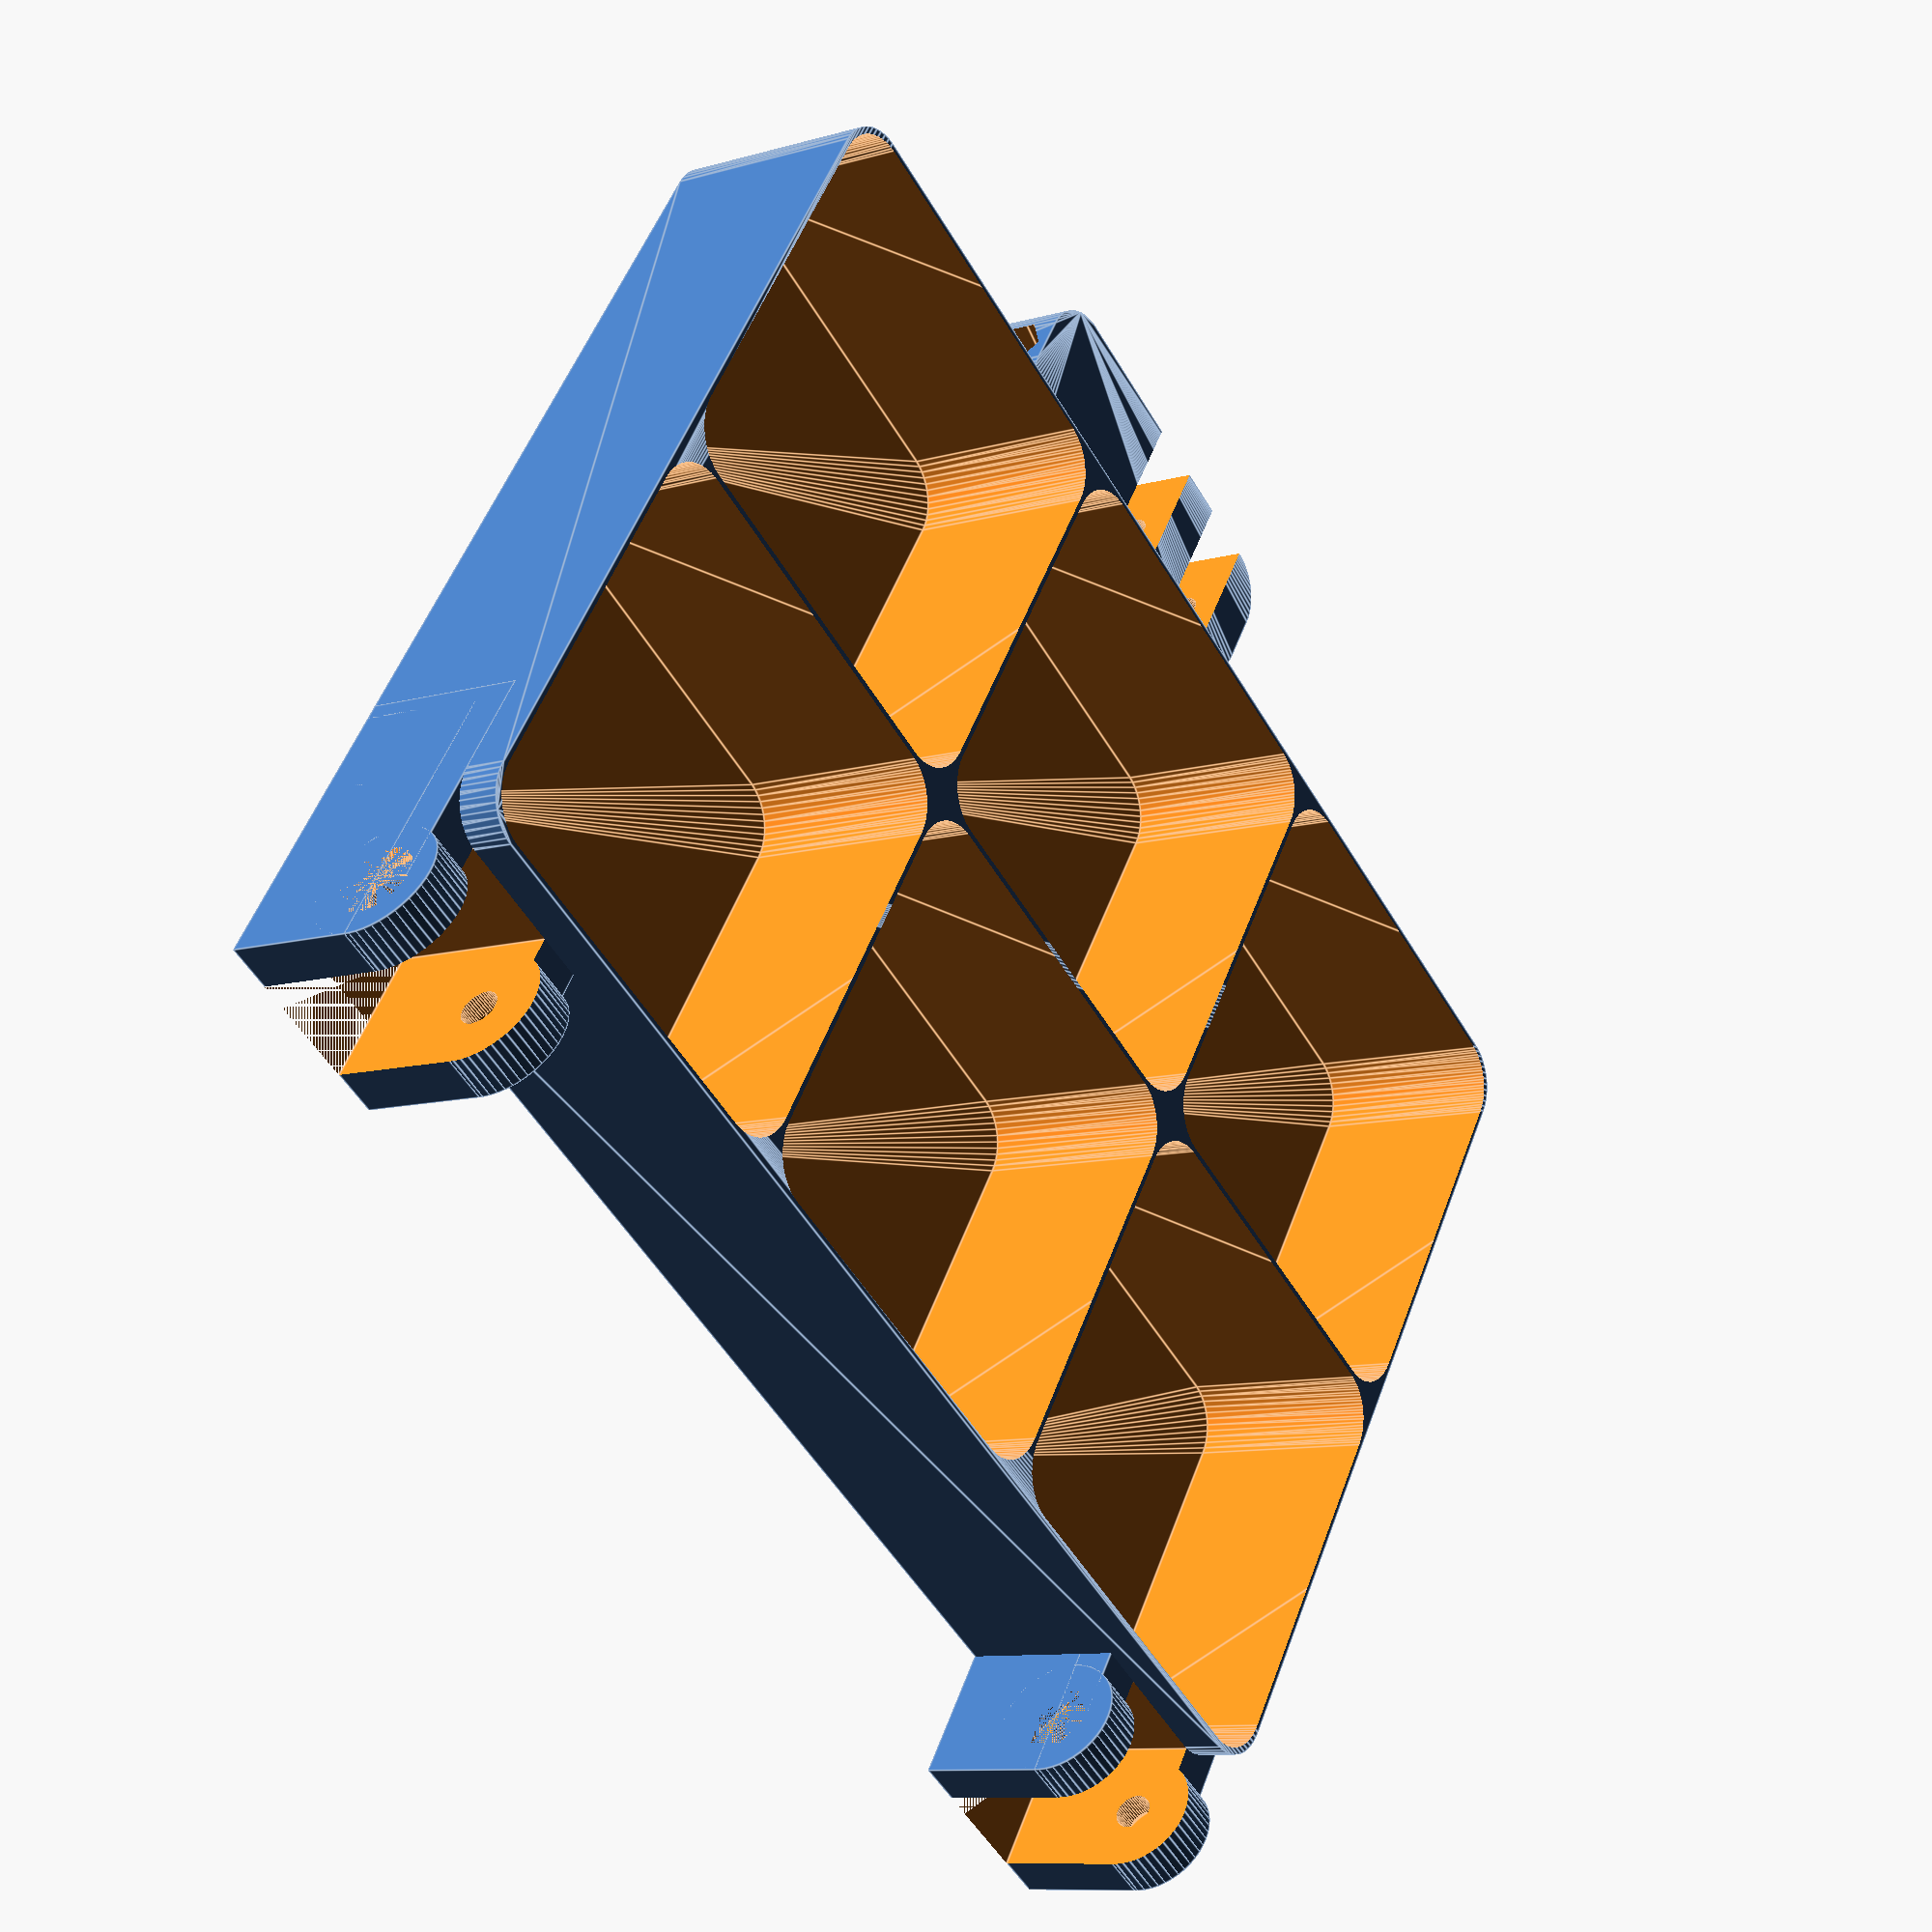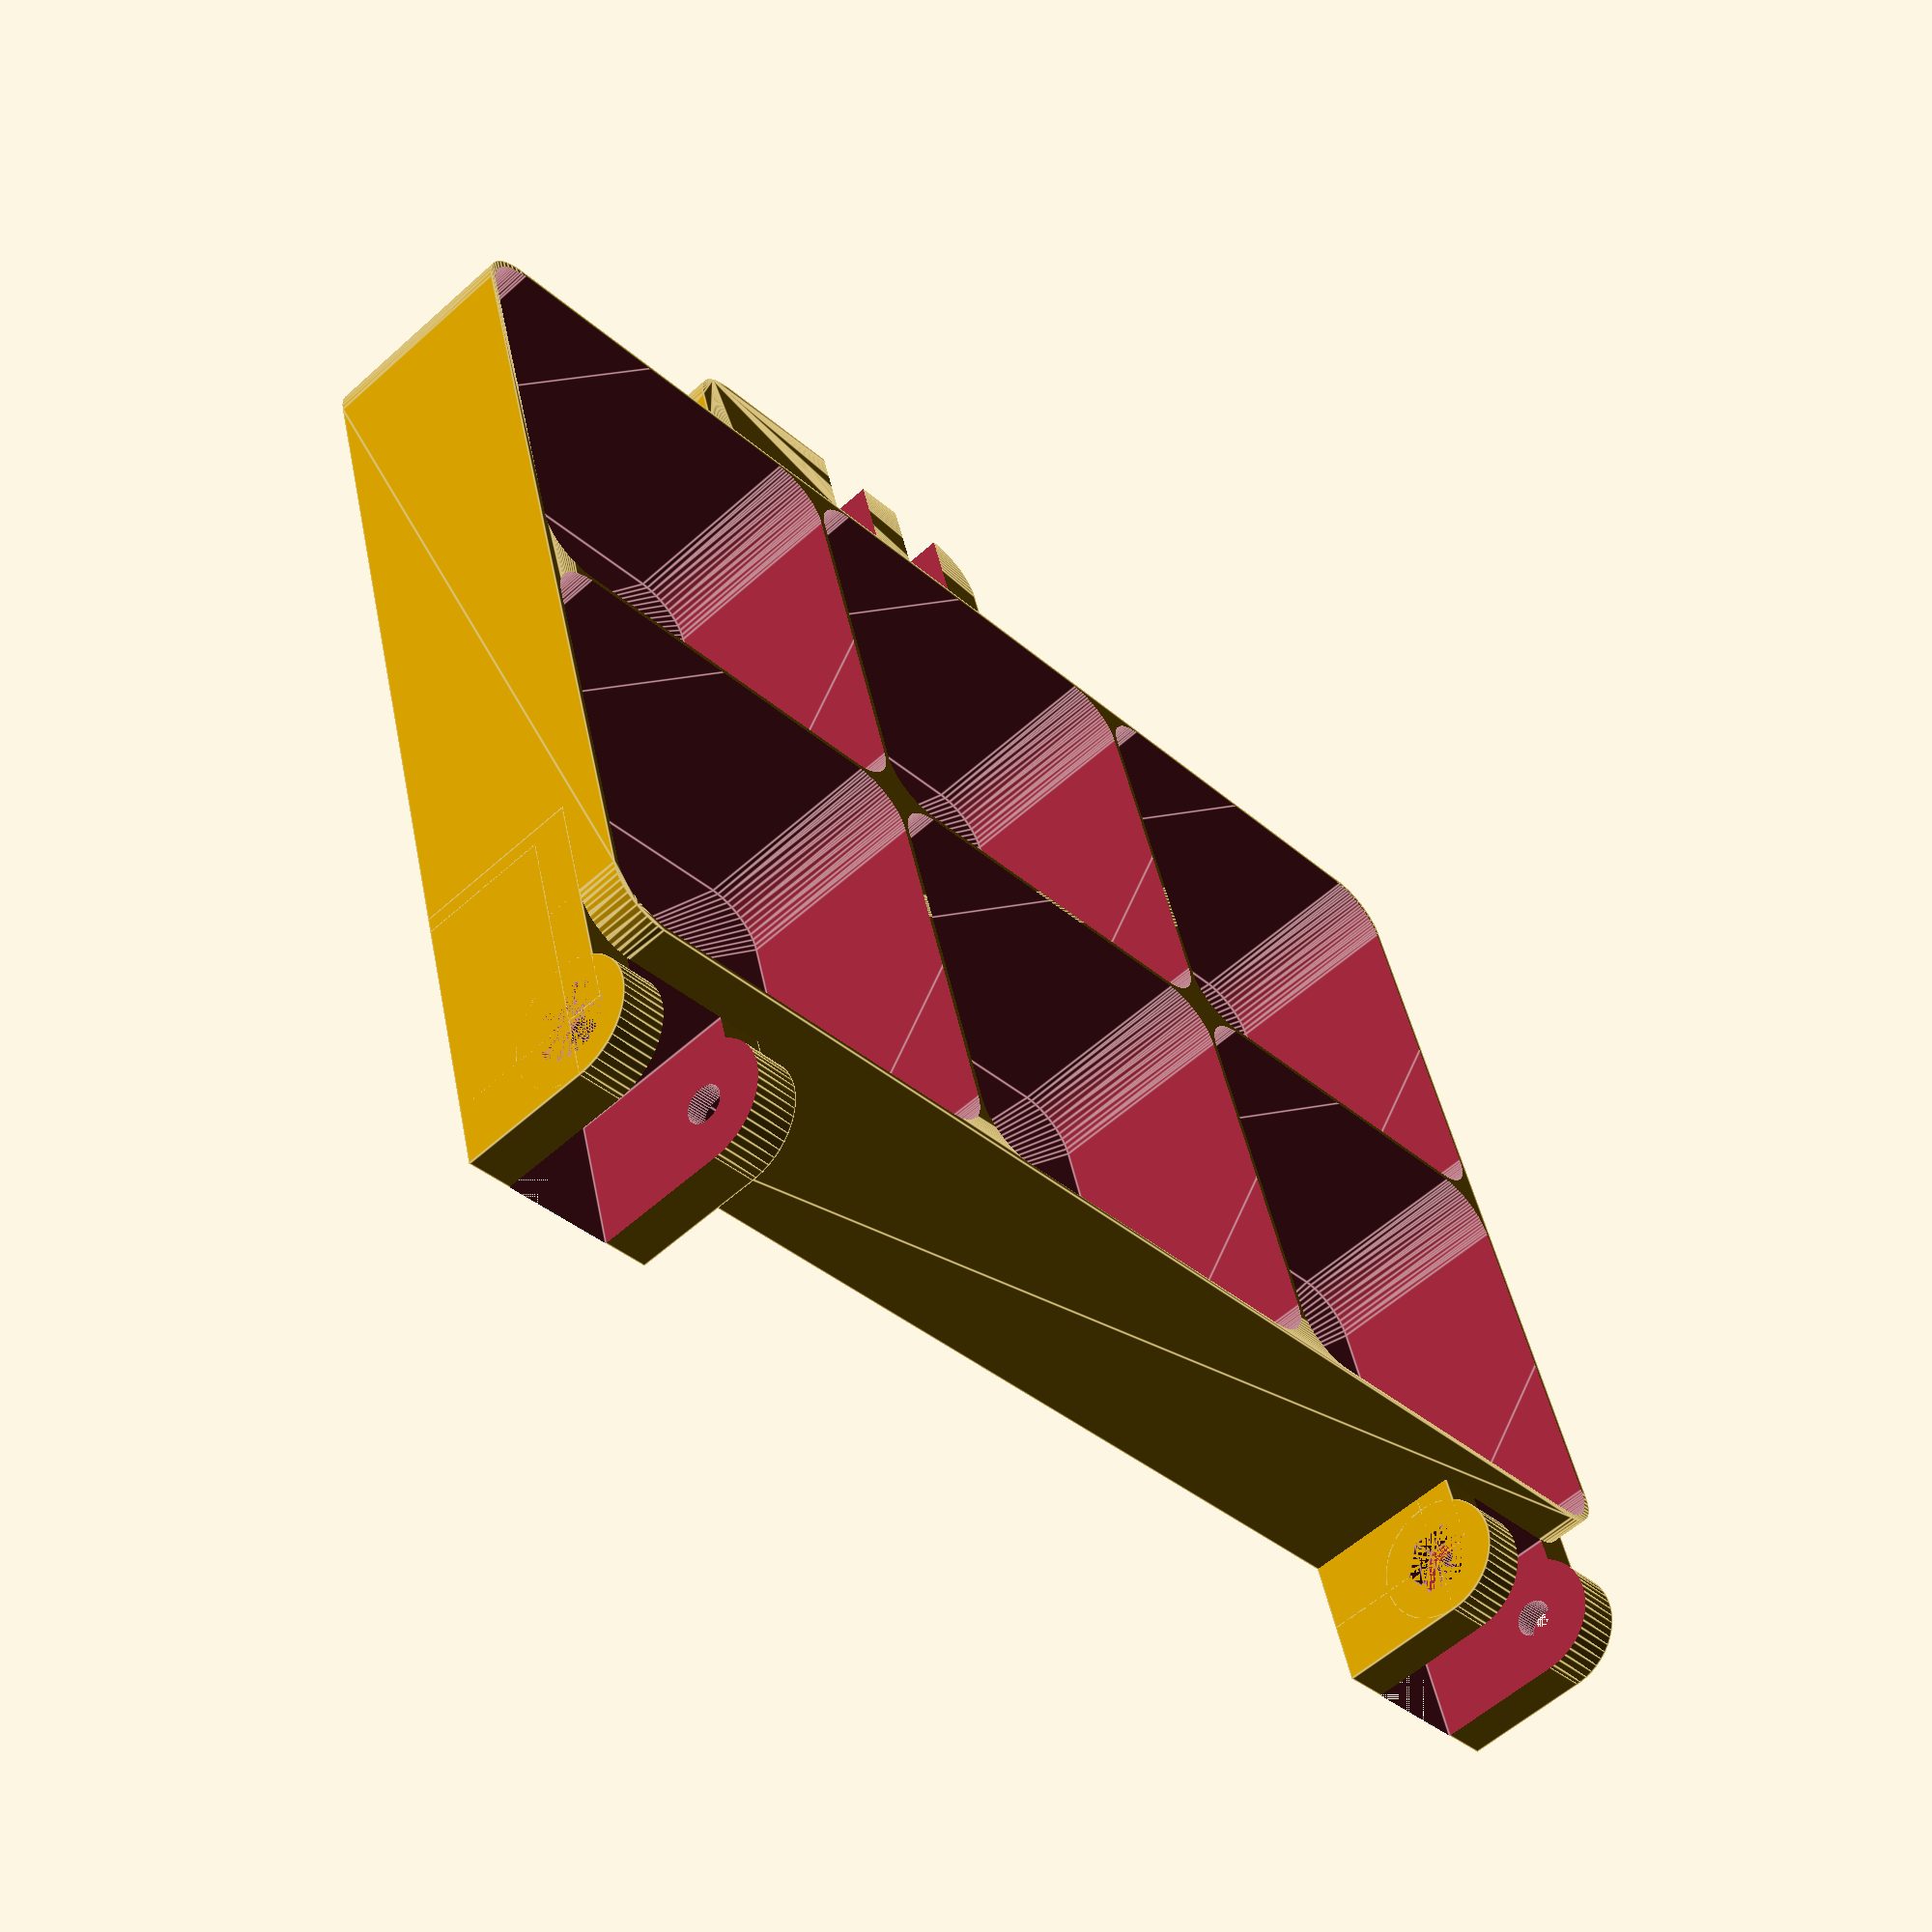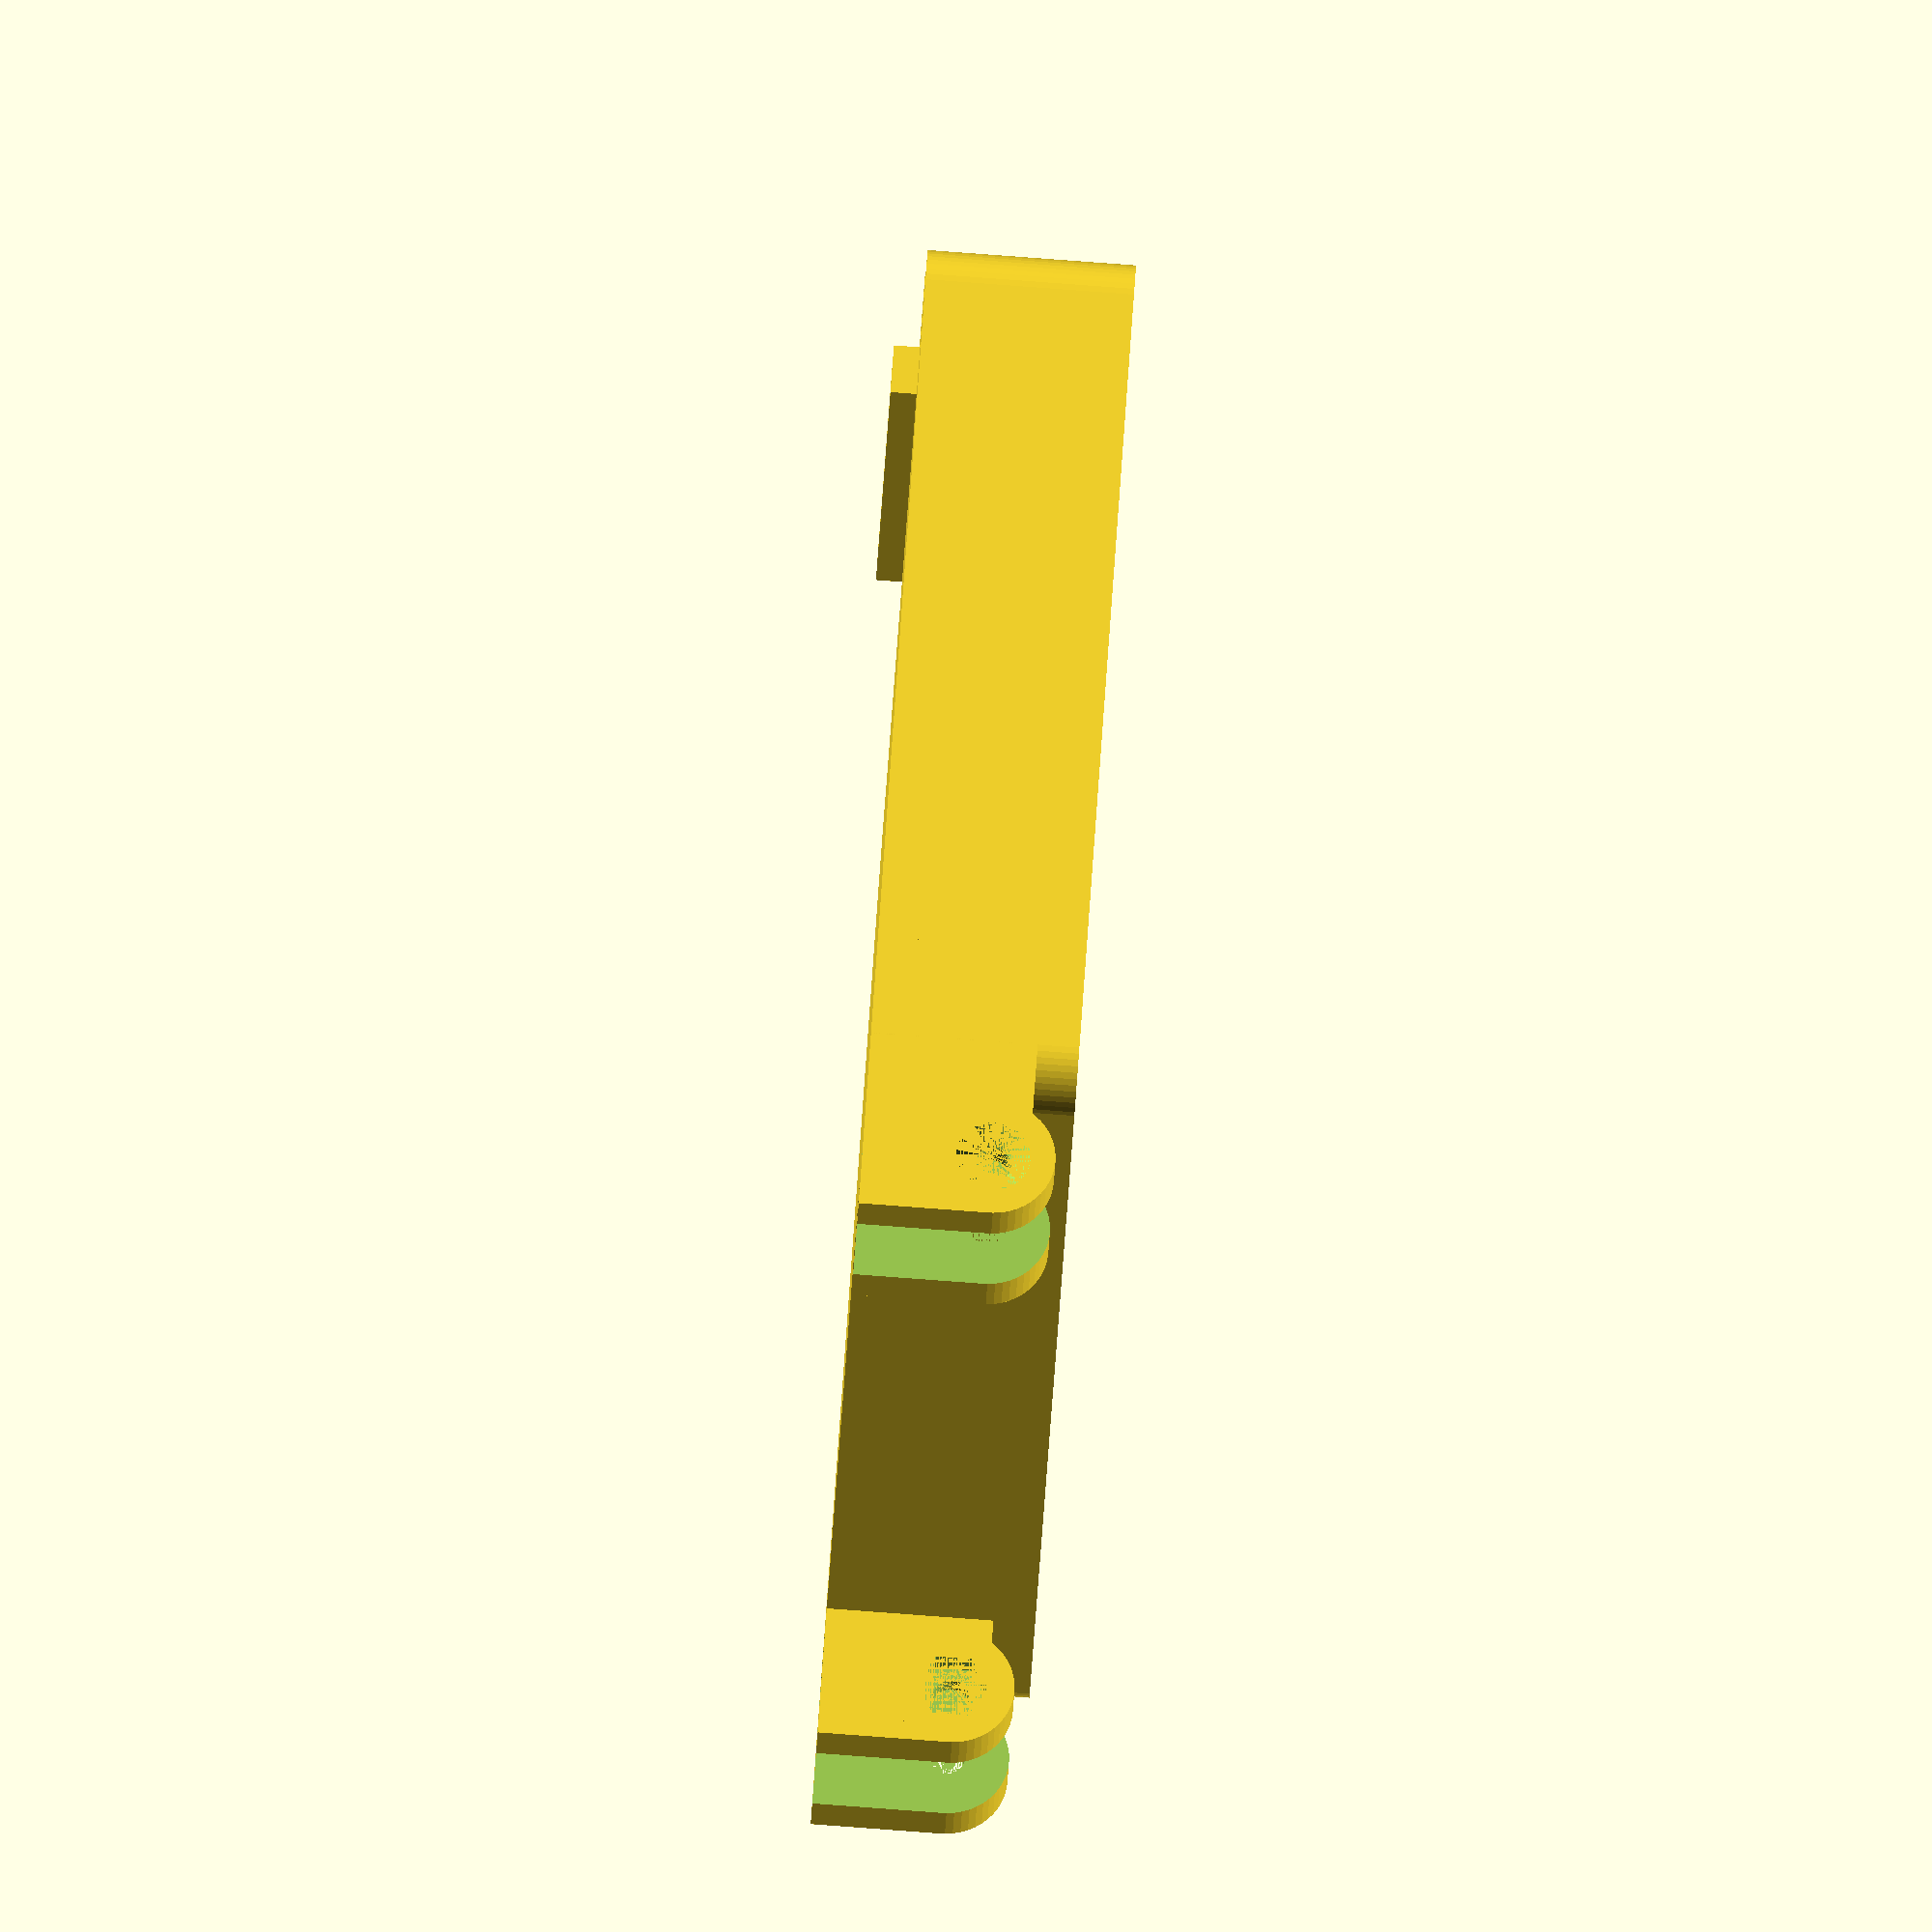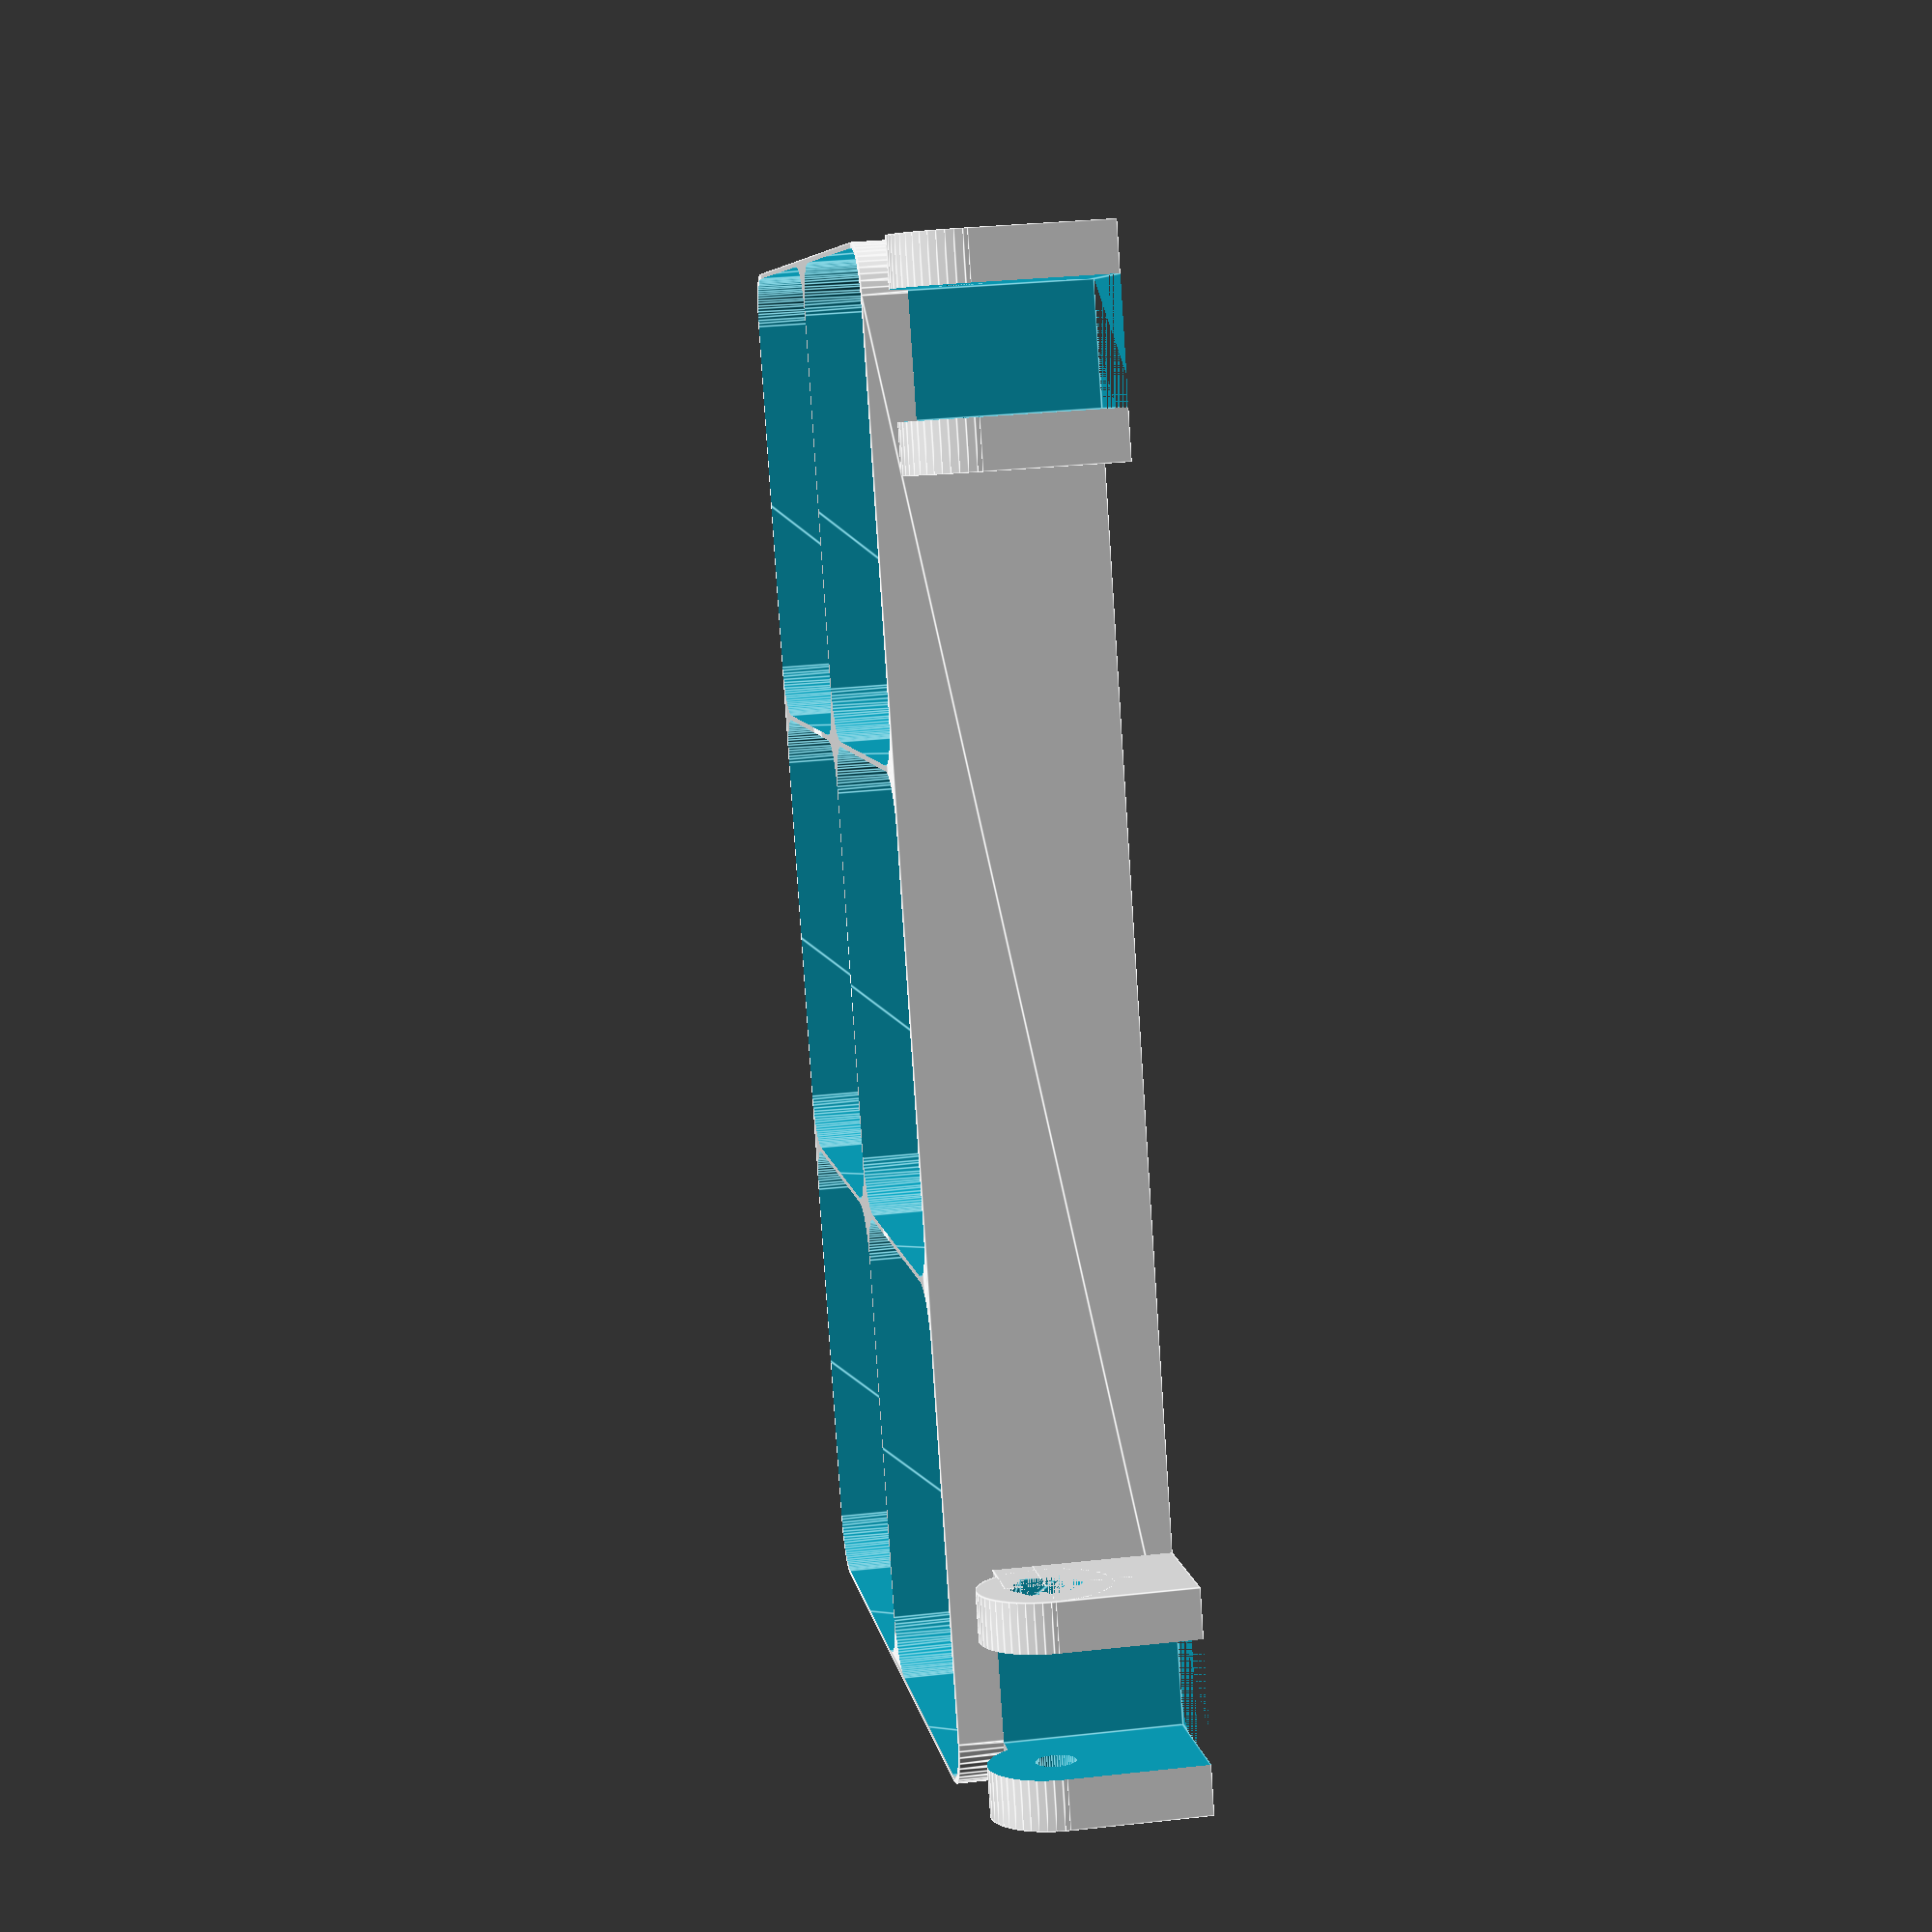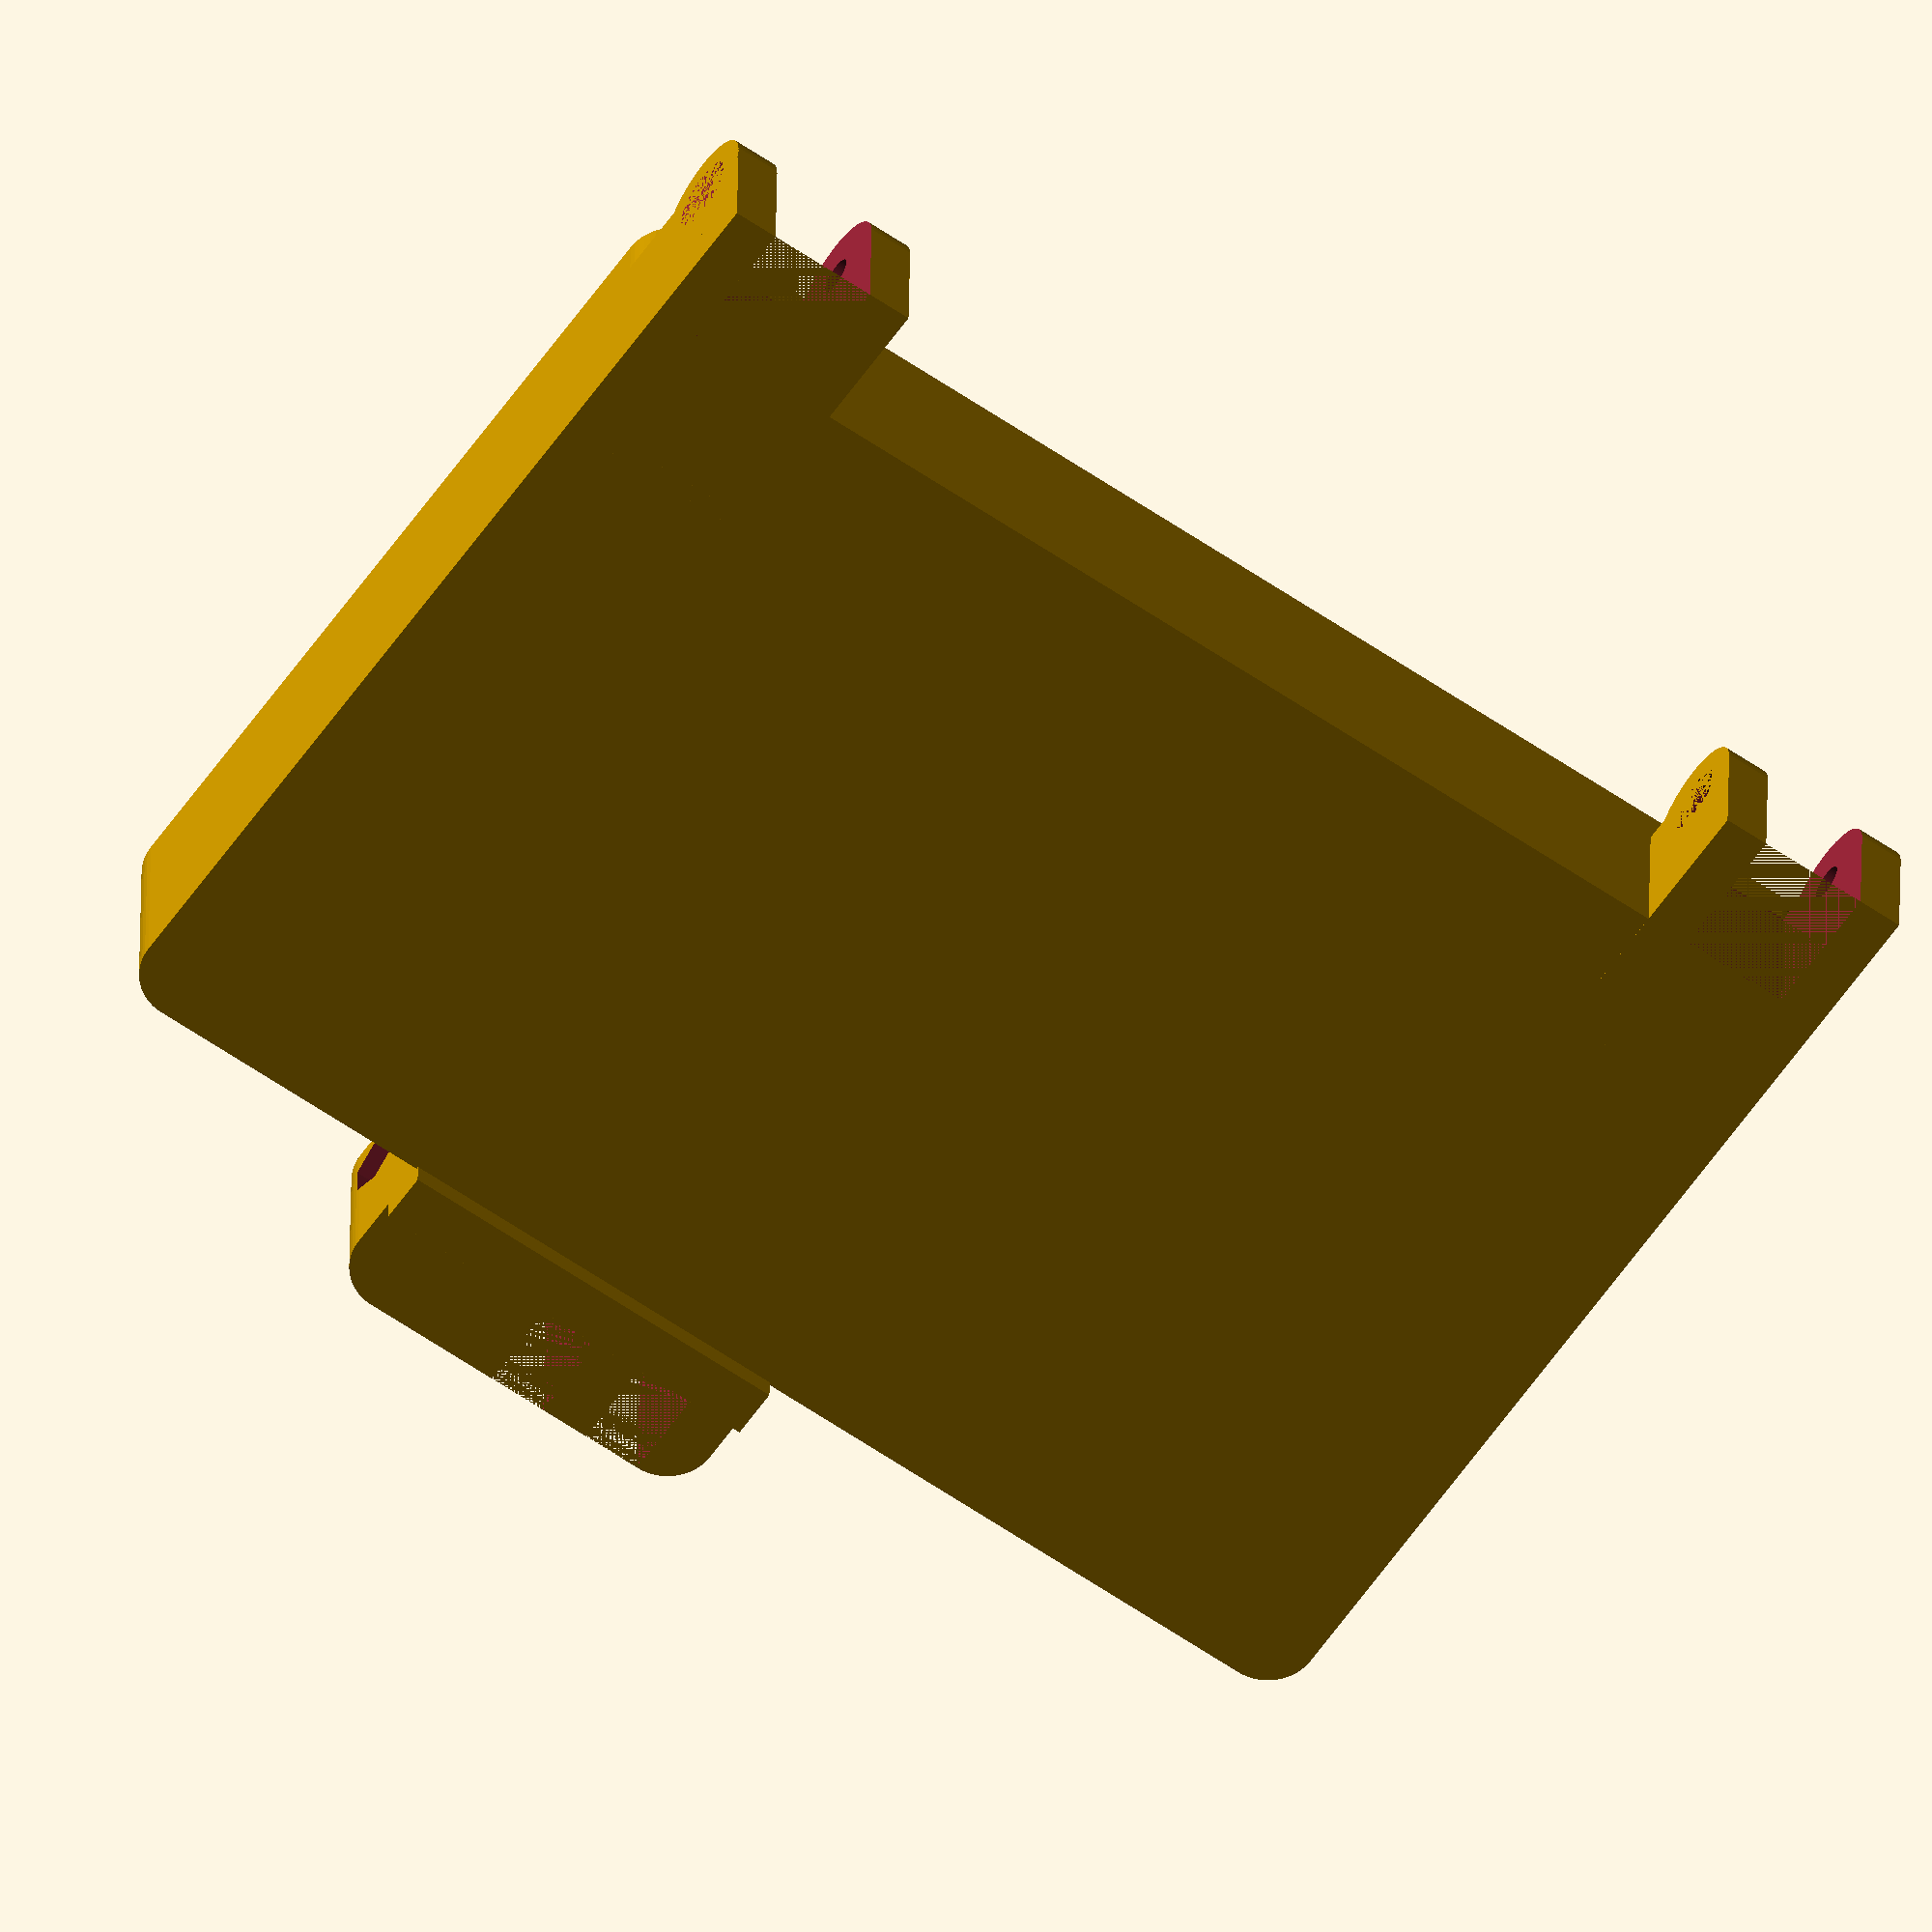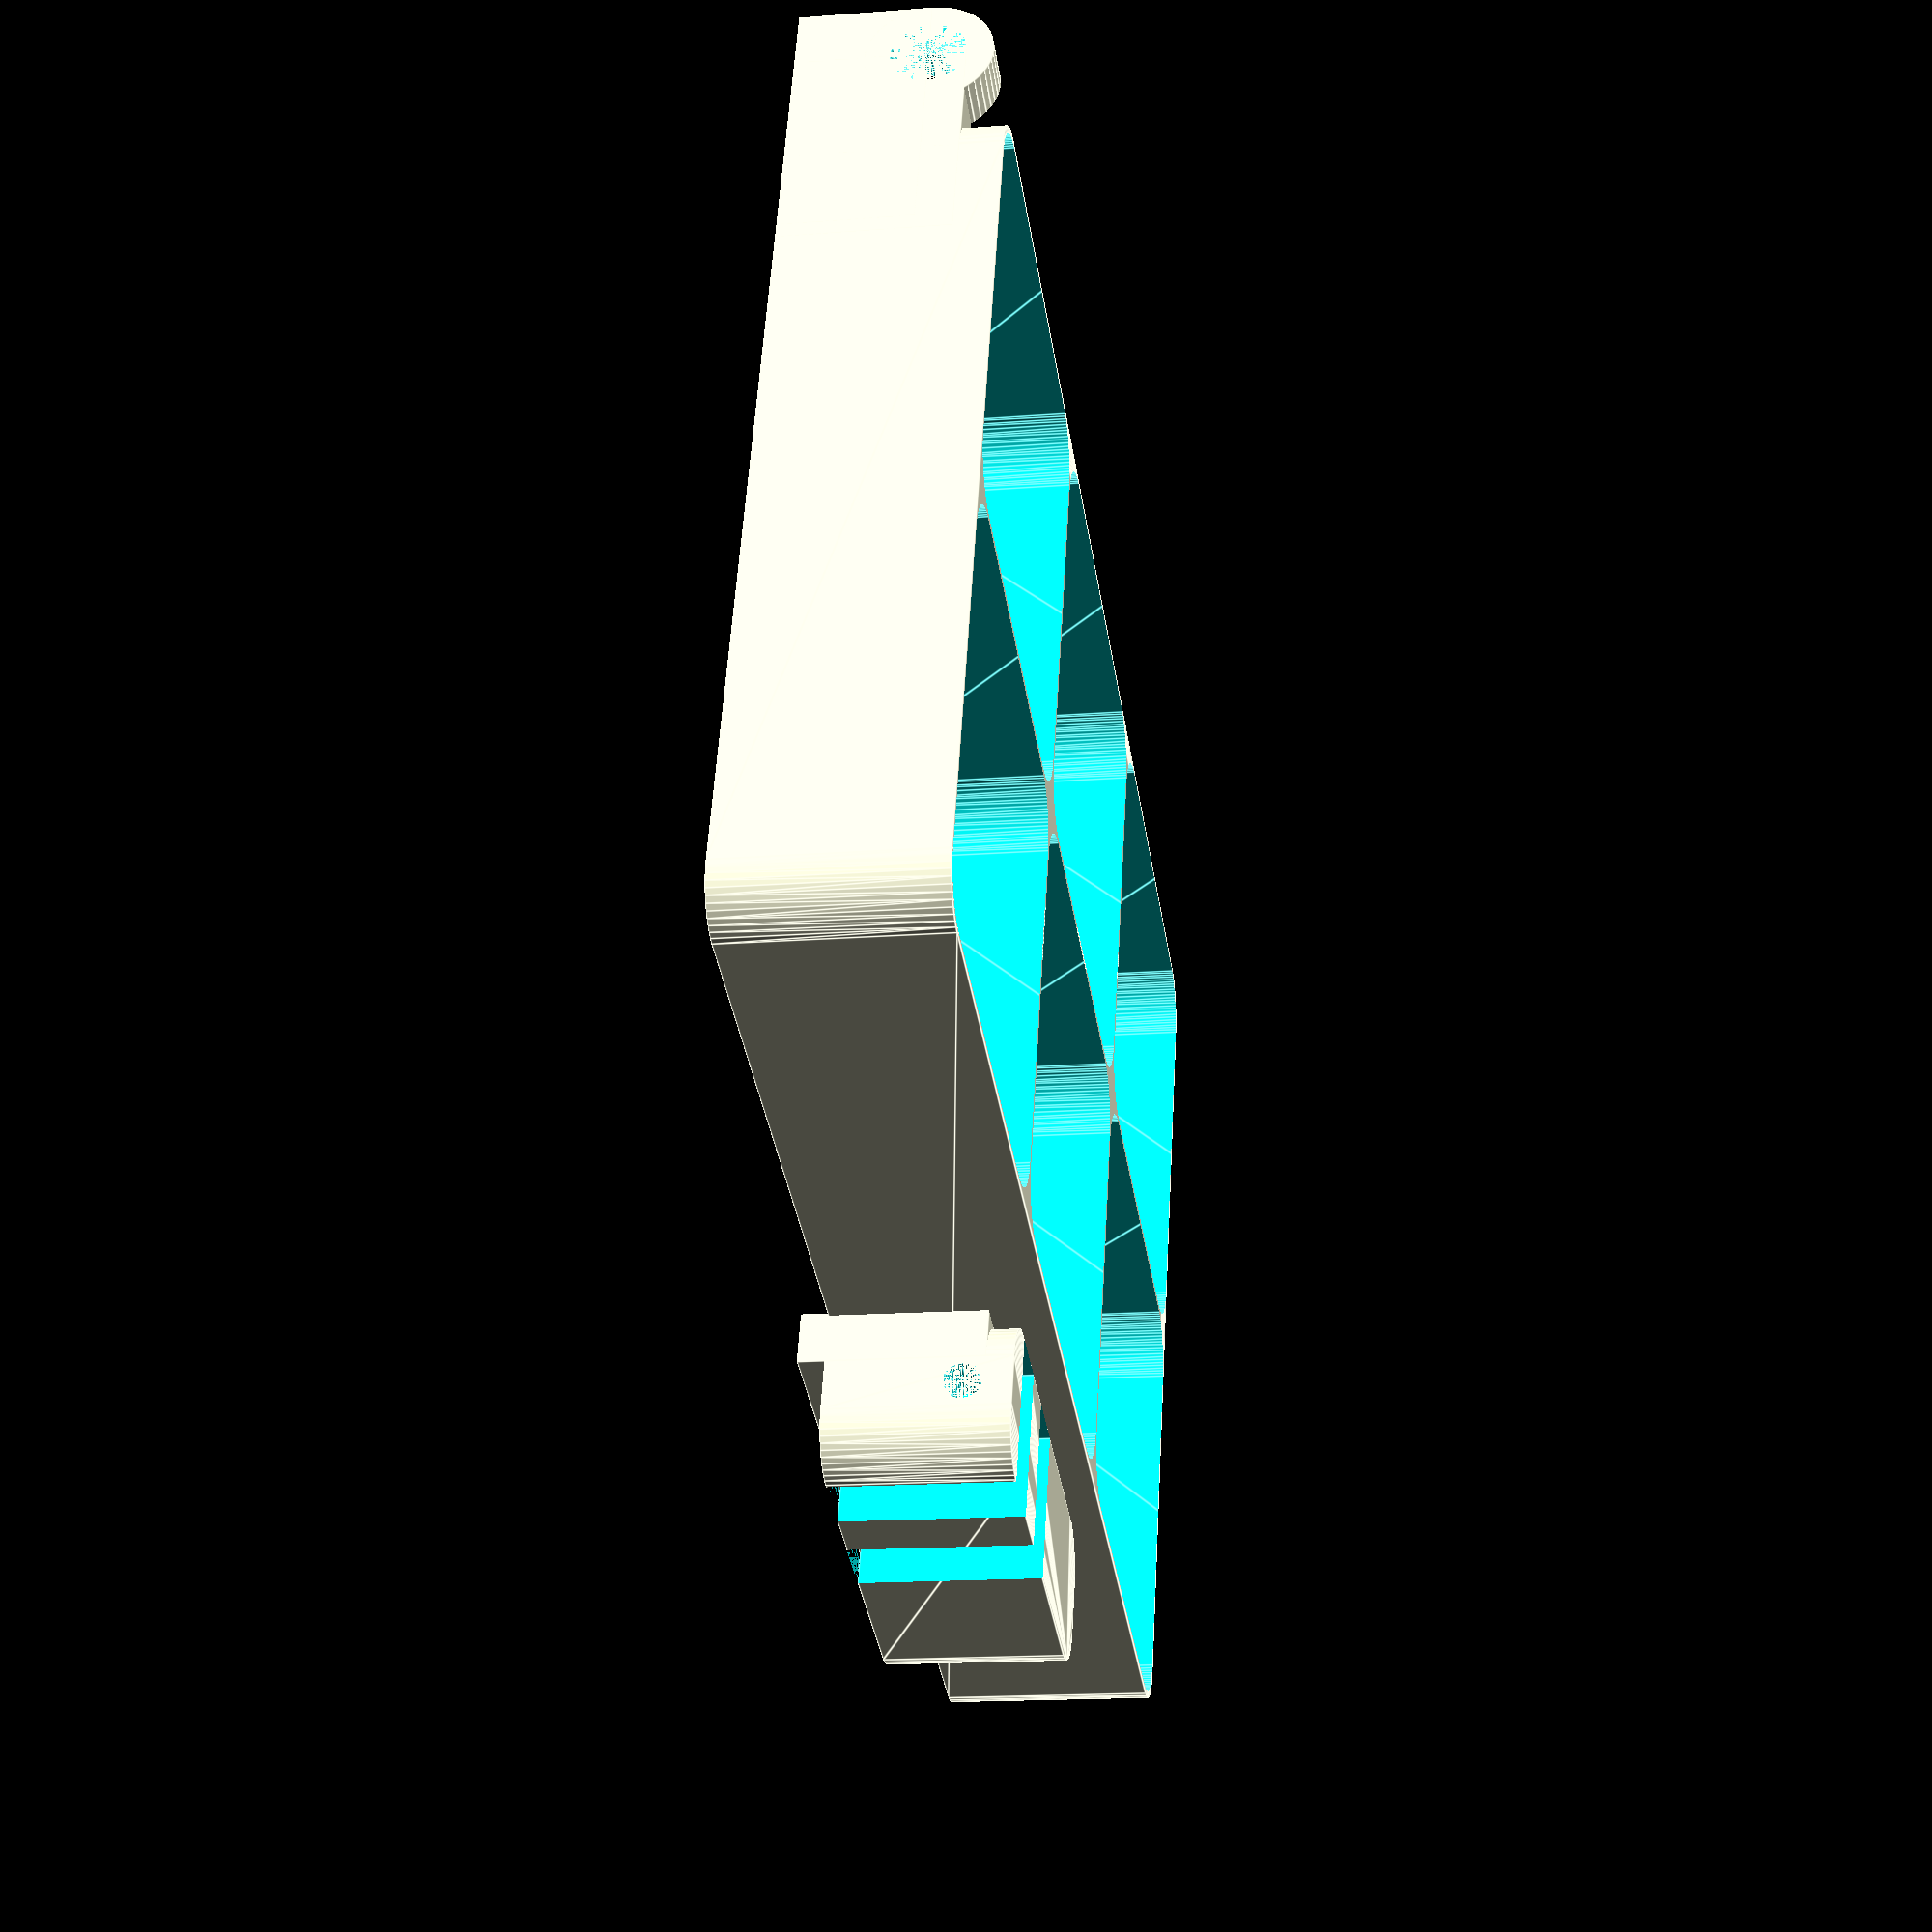
<openscad>
$fn = 50;


difference() {
	union() {
		translate(v = [0, -45.0000000000, 0]) {
			hull() {
				translate(v = [-62.7500000000, 40.2500000000, 0]) {
					cylinder(h = 20, r = 5);
				}
				translate(v = [62.7500000000, 40.2500000000, 0]) {
					cylinder(h = 20, r = 5);
				}
				translate(v = [-62.7500000000, -40.2500000000, 0]) {
					cylinder(h = 20, r = 5);
				}
				translate(v = [62.7500000000, -40.2500000000, 0]) {
					cylinder(h = 20, r = 5);
				}
			}
		}
		translate(v = [47.7500000000, 7.5000000000, 12.5000000000]) {
			rotate(a = [0, 90, 0]) {
				cylinder(h = 20, r = 6.0000000000);
			}
		}
		translate(v = [47.7500000000, -15.0000000000, 0.0000000000]) {
			cube(size = [20, 22.5000000000, 16]);
		}
		translate(v = [47.7500000000, -13.5000000000, 0.0000000000]) {
			cube(size = [20, 27, 12.5000000000]);
		}
		translate(v = [-67.7500000000, 7.5000000000, 12.5000000000]) {
			rotate(a = [0, 90, 0]) {
				cylinder(h = 20, r = 6.0000000000);
			}
		}
		translate(v = [-67.7500000000, -15.0000000000, 0.0000000000]) {
			cube(size = [20, 22.5000000000, 16]);
		}
		translate(v = [-67.7500000000, -13.5000000000, 0.0000000000]) {
			cube(size = [20, 27, 12.5000000000]);
		}
		translate(v = [12.5000000000, -97.5000000000, 0.0000000000]) {
			hull() {
				translate(v = [-15.5000000000, 2.5000000000, 0]) {
					cylinder(h = 17, r = 5);
				}
				translate(v = [15.5000000000, 2.5000000000, 0]) {
					cylinder(h = 17, r = 5);
				}
				translate(v = [-15.5000000000, -2.5000000000, 0]) {
					cylinder(h = 17, r = 5);
				}
				translate(v = [15.5000000000, -2.5000000000, 0]) {
					cylinder(h = 17, r = 5);
				}
			}
		}
		translate(v = [-8.0000000000, -95.0000000000, -2.5000000000]) {
			cube(size = [41, 5, 17]);
		}
	}
	union() {
		translate(v = [67.7500000000, 7.5000000000, 12.5000000000]) {
			rotate(a = [0, 90, 0]) {
				difference() {
					union() {
						translate(v = [0, 0, -20.0000000000]) {
							rotate(a = [0, 0, 0]) {
								difference() {
									union() {
										linear_extrude(height = 2.5000000000) {
											polygon(points = [[3.4620000000, 0.0000000000], [1.7310000000, 2.9981799479], [-1.7310000000, 2.9981799479], [-3.4620000000, 0.0000000000], [-1.7310000000, -2.9981799479], [1.7310000000, -2.9981799479]]);
										}
									}
									union();
								}
							}
						}
						translate(v = [0, 0, -20.0000000000]) {
							rotate(a = [0, 0, 0]) {
								difference() {
									union() {
										linear_extrude(height = 2.5000000000) {
											polygon(points = [[3.4620000000, 0.0000000000], [1.7310000000, 2.9981799479], [-1.7310000000, 2.9981799479], [-3.4620000000, 0.0000000000], [-1.7310000000, -2.9981799479], [1.7310000000, -2.9981799479]]);
										}
									}
									union();
								}
							}
						}
						translate(v = [0, 0, -20.0000000000]) {
							rotate(a = [0, 0, 0]) {
								difference() {
									union() {
										linear_extrude(height = 2.5000000000) {
											polygon(points = [[3.4620000000, 0.0000000000], [1.7310000000, 2.9981799479], [-1.7310000000, 2.9981799479], [-3.4620000000, 0.0000000000], [-1.7310000000, -2.9981799479], [1.7310000000, -2.9981799479]]);
										}
									}
									union();
								}
							}
						}
						translate(v = [0, 0, -20.0000000000]) {
							cylinder(h = 20, r = 1.5000000000);
						}
						translate(v = [0, 0, -1.9000000000]) {
							cylinder(h = 1.9000000000, r1 = 1.8000000000, r2 = 3.6000000000);
						}
						translate(v = [0, 0, -20.0000000000]) {
							cylinder(h = 20, r = 1.8000000000);
						}
						translate(v = [0, 0, -20.0000000000]) {
							cylinder(h = 20, r = 1.5000000000);
						}
					}
					union();
				}
			}
		}
		translate(v = [-67.7500000000, 7.5000000000, 12.5000000000]) {
			rotate(a = [0, 270, 0]) {
				difference() {
					union() {
						translate(v = [0, 0, -20.0000000000]) {
							rotate(a = [0, 0, 0]) {
								difference() {
									union() {
										linear_extrude(height = 2.5000000000) {
											polygon(points = [[3.4620000000, 0.0000000000], [1.7310000000, 2.9981799479], [-1.7310000000, 2.9981799479], [-3.4620000000, 0.0000000000], [-1.7310000000, -2.9981799479], [1.7310000000, -2.9981799479]]);
										}
									}
									union();
								}
							}
						}
						translate(v = [0, 0, -20.0000000000]) {
							rotate(a = [0, 0, 0]) {
								difference() {
									union() {
										linear_extrude(height = 2.5000000000) {
											polygon(points = [[3.4620000000, 0.0000000000], [1.7310000000, 2.9981799479], [-1.7310000000, 2.9981799479], [-3.4620000000, 0.0000000000], [-1.7310000000, -2.9981799479], [1.7310000000, -2.9981799479]]);
										}
									}
									union();
								}
							}
						}
						translate(v = [0, 0, -20.0000000000]) {
							rotate(a = [0, 0, 0]) {
								difference() {
									union() {
										linear_extrude(height = 2.5000000000) {
											polygon(points = [[3.4620000000, 0.0000000000], [1.7310000000, 2.9981799479], [-1.7310000000, 2.9981799479], [-3.4620000000, 0.0000000000], [-1.7310000000, -2.9981799479], [1.7310000000, -2.9981799479]]);
										}
									}
									union();
								}
							}
						}
						translate(v = [0, 0, -20.0000000000]) {
							cylinder(h = 20, r = 1.5000000000);
						}
						translate(v = [0, 0, -1.9000000000]) {
							cylinder(h = 1.9000000000, r1 = 1.8000000000, r2 = 3.6000000000);
						}
						translate(v = [0, 0, -20.0000000000]) {
							cylinder(h = 20, r = 1.8000000000);
						}
						translate(v = [0, 0, -20.0000000000]) {
							cylinder(h = 20, r = 1.5000000000);
						}
					}
					union();
				}
			}
		}
		translate(v = [14.0000000000, -97.5000000000, 12.5000000000]) {
			rotate(a = [0, 90, 0]) {
				difference() {
					union() {
						linear_extrude(height = 25) {
							polygon(points = [[3.4620000000, 0.0000000000], [1.7310000000, 2.9981799479], [-1.7310000000, 2.9981799479], [-3.4620000000, 0.0000000000], [-1.7310000000, -2.9981799479], [1.7310000000, -2.9981799479]]);
						}
					}
					union();
				}
			}
		}
		translate(v = [-45.0000000000, -67.5000000000, 1]) {
			hull() {
				translate(v = [-17.2500000000, 17.2500000000, 0]) {
					cylinder(h = 40, r = 5);
				}
				translate(v = [17.2500000000, 17.2500000000, 0]) {
					cylinder(h = 40, r = 5);
				}
				translate(v = [-17.2500000000, -17.2500000000, 0]) {
					cylinder(h = 40, r = 5);
				}
				translate(v = [17.2500000000, -17.2500000000, 0]) {
					cylinder(h = 40, r = 5);
				}
			}
		}
		translate(v = [-45.0000000000, -22.5000000000, 1]) {
			hull() {
				translate(v = [-17.2500000000, 17.2500000000, 0]) {
					cylinder(h = 40, r = 5);
				}
				translate(v = [17.2500000000, 17.2500000000, 0]) {
					cylinder(h = 40, r = 5);
				}
				translate(v = [-17.2500000000, -17.2500000000, 0]) {
					cylinder(h = 40, r = 5);
				}
				translate(v = [17.2500000000, -17.2500000000, 0]) {
					cylinder(h = 40, r = 5);
				}
			}
		}
		translate(v = [0.0000000000, -67.5000000000, 1]) {
			hull() {
				translate(v = [-17.2500000000, 17.2500000000, 0]) {
					cylinder(h = 40, r = 5);
				}
				translate(v = [17.2500000000, 17.2500000000, 0]) {
					cylinder(h = 40, r = 5);
				}
				translate(v = [-17.2500000000, -17.2500000000, 0]) {
					cylinder(h = 40, r = 5);
				}
				translate(v = [17.2500000000, -17.2500000000, 0]) {
					cylinder(h = 40, r = 5);
				}
			}
		}
		translate(v = [0.0000000000, -22.5000000000, 1]) {
			hull() {
				translate(v = [-17.2500000000, 17.2500000000, 0]) {
					cylinder(h = 40, r = 5);
				}
				translate(v = [17.2500000000, 17.2500000000, 0]) {
					cylinder(h = 40, r = 5);
				}
				translate(v = [-17.2500000000, -17.2500000000, 0]) {
					cylinder(h = 40, r = 5);
				}
				translate(v = [17.2500000000, -17.2500000000, 0]) {
					cylinder(h = 40, r = 5);
				}
			}
		}
		translate(v = [45.0000000000, -67.5000000000, 1]) {
			hull() {
				translate(v = [-17.2500000000, 17.2500000000, 0]) {
					cylinder(h = 40, r = 5);
				}
				translate(v = [17.2500000000, 17.2500000000, 0]) {
					cylinder(h = 40, r = 5);
				}
				translate(v = [-17.2500000000, -17.2500000000, 0]) {
					cylinder(h = 40, r = 5);
				}
				translate(v = [17.2500000000, -17.2500000000, 0]) {
					cylinder(h = 40, r = 5);
				}
			}
		}
		translate(v = [45.0000000000, -22.5000000000, 1]) {
			hull() {
				translate(v = [-17.2500000000, 17.2500000000, 0]) {
					cylinder(h = 40, r = 5);
				}
				translate(v = [17.2500000000, 17.2500000000, 0]) {
					cylinder(h = 40, r = 5);
				}
				translate(v = [-17.2500000000, -17.2500000000, 0]) {
					cylinder(h = 40, r = 5);
				}
				translate(v = [17.2500000000, -17.2500000000, 0]) {
					cylinder(h = 40, r = 5);
				}
			}
		}
		translate(v = [52.2500000000, 0.2500000000, 0.0000000000]) {
			cube(size = [11, 17.5000000000, 20]);
		}
		translate(v = [-63.2500000000, 0.2500000000, 0.0000000000]) {
			cube(size = [11, 17.5000000000, 20]);
		}
		translate(v = [-3.0000000000, -107.7500000000, 0.0000000000]) {
			cube(size = [6, 17.5000000000, 20]);
		}
		translate(v = [8.0000000000, -107.7500000000, 0.0000000000]) {
			cube(size = [6, 17.5000000000, 20]);
		}
		translate(v = [-8.0000000000, -97.5000000000, 12.5000000000]) {
			rotate(a = [0, 90, 0]) {
				cylinder(h = 41, r = 1.8000000000);
			}
		}
	}
}
</openscad>
<views>
elev=10.0 azim=214.5 roll=306.3 proj=p view=edges
elev=237.7 azim=343.7 roll=227.0 proj=p view=edges
elev=268.5 azim=297.6 roll=274.2 proj=o view=wireframe
elev=148.4 azim=244.8 roll=98.8 proj=p view=edges
elev=330.8 azim=325.2 roll=180.7 proj=o view=solid
elev=16.5 azim=20.5 roll=279.1 proj=p view=edges
</views>
